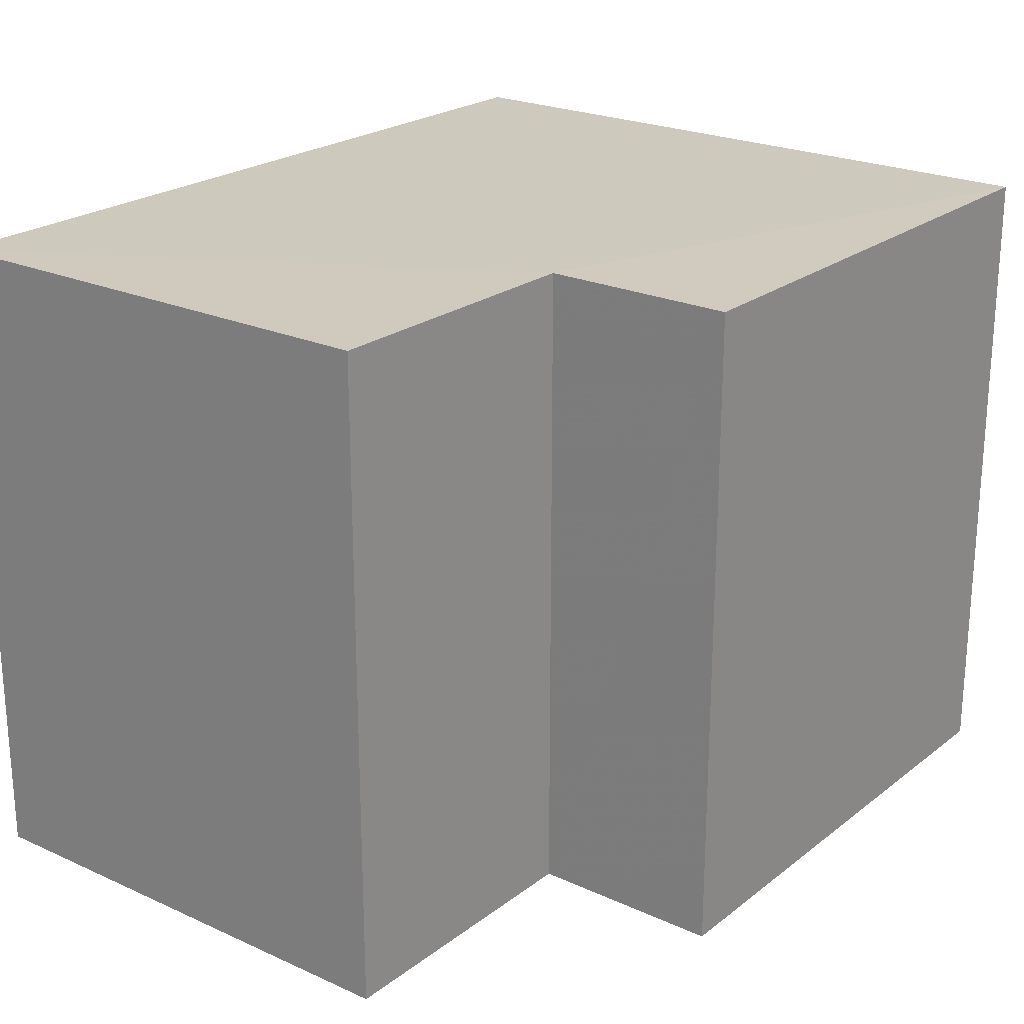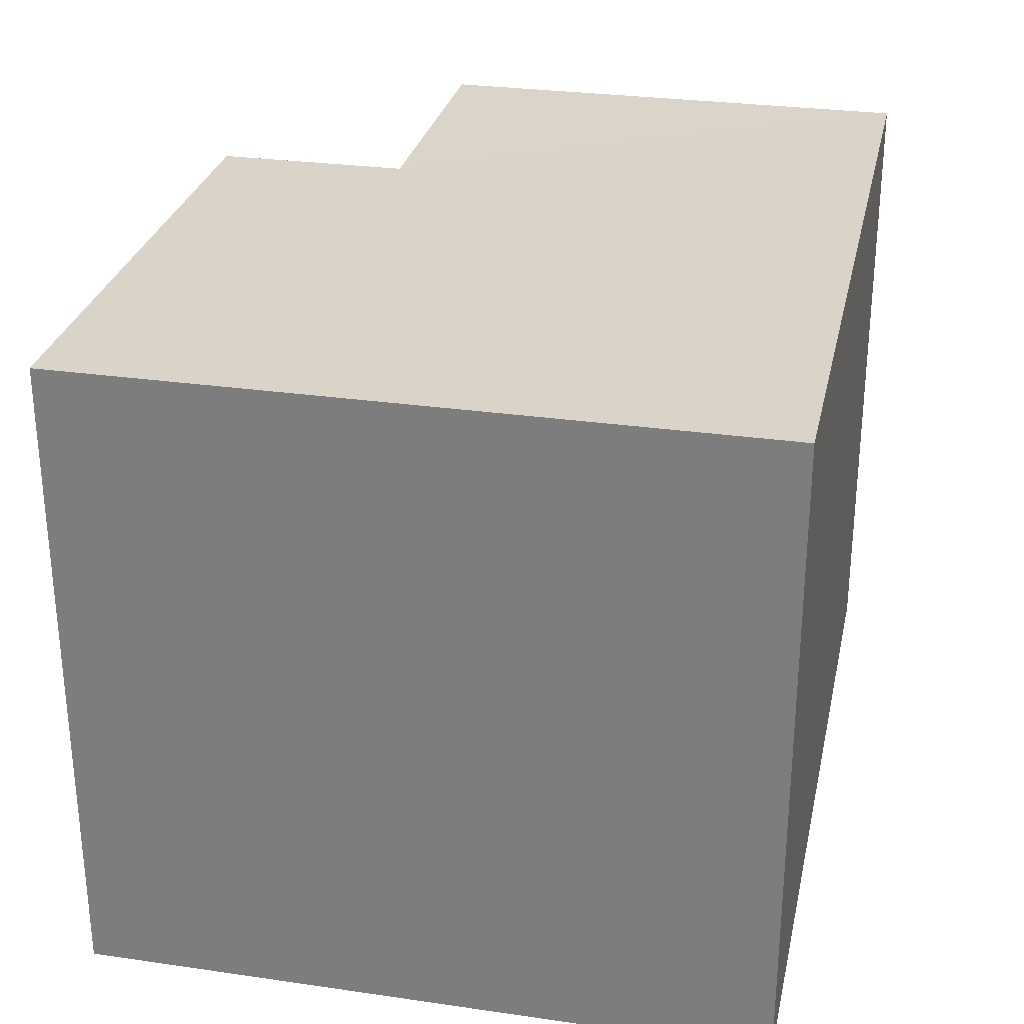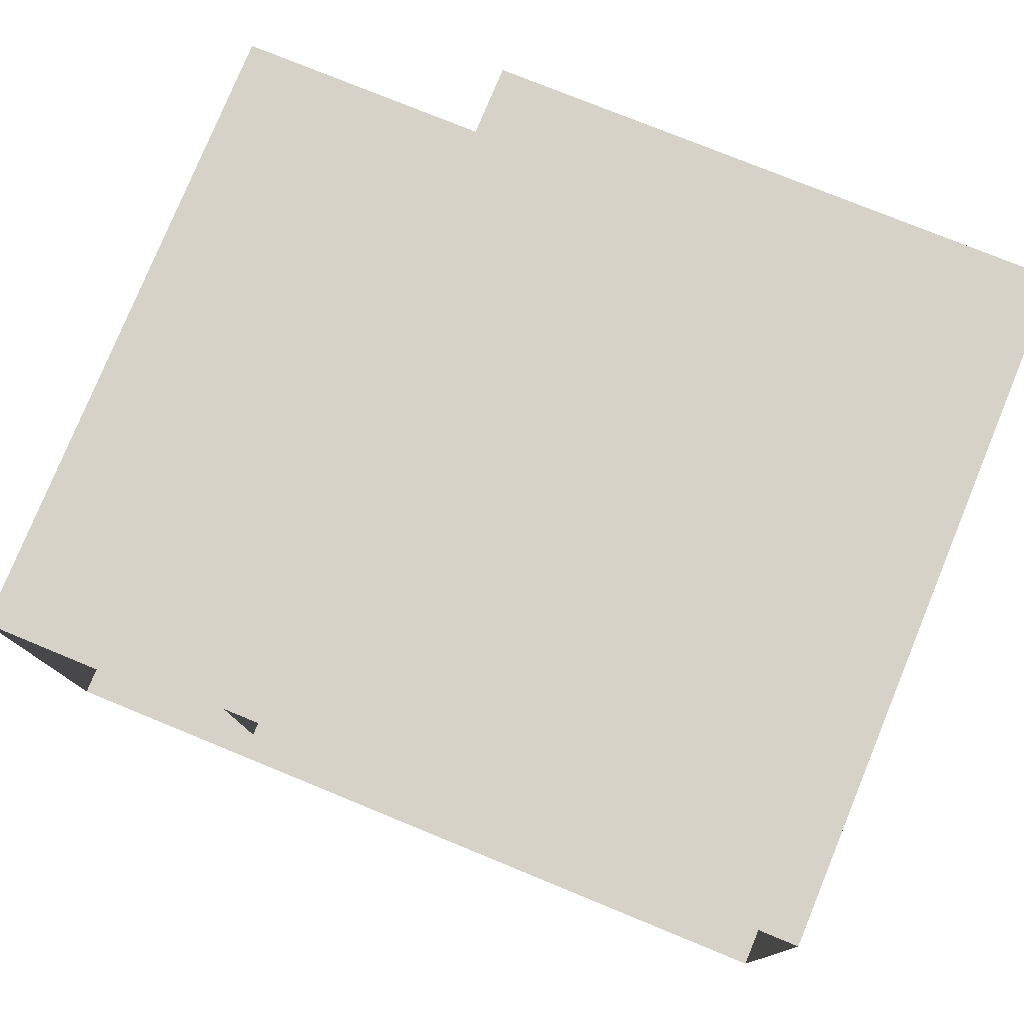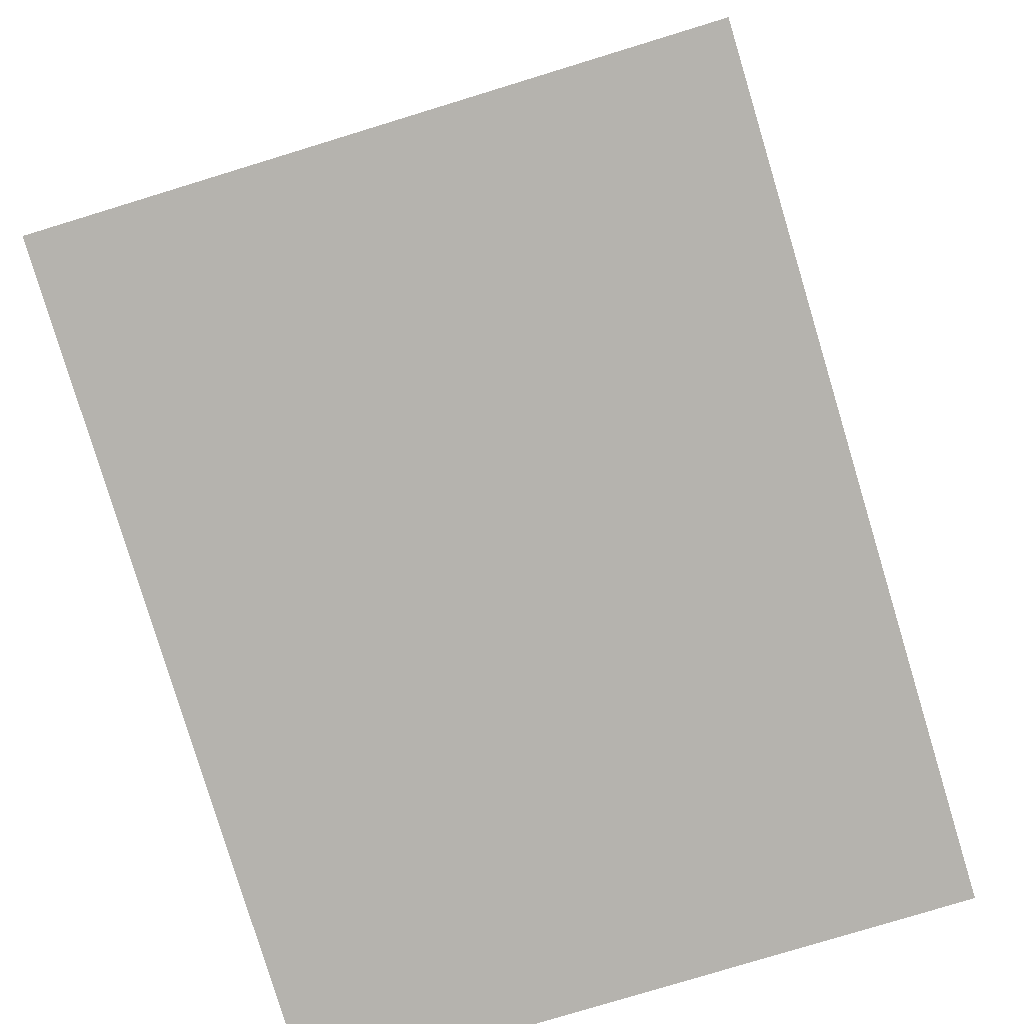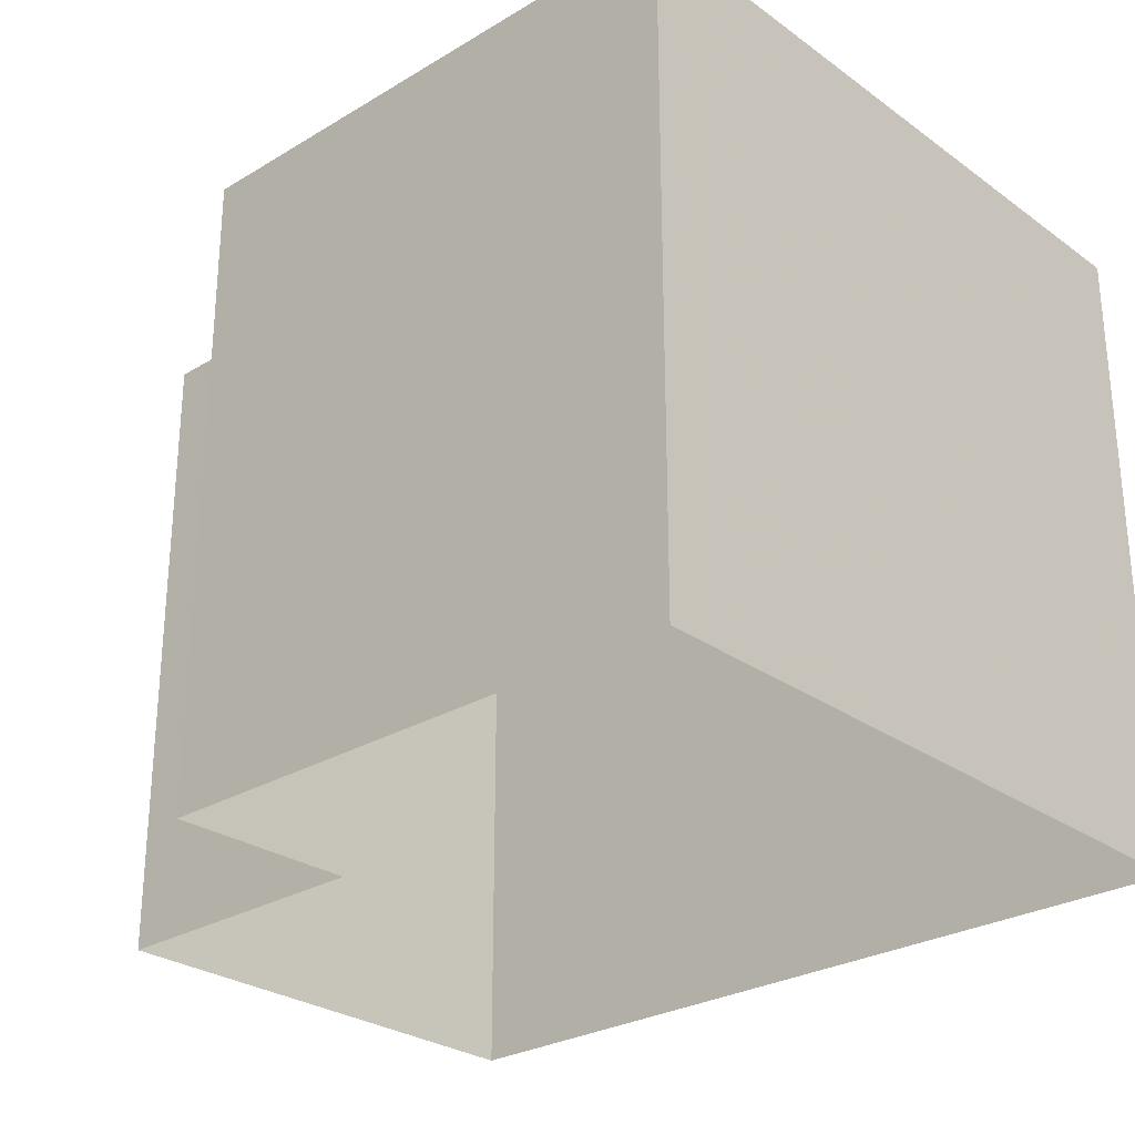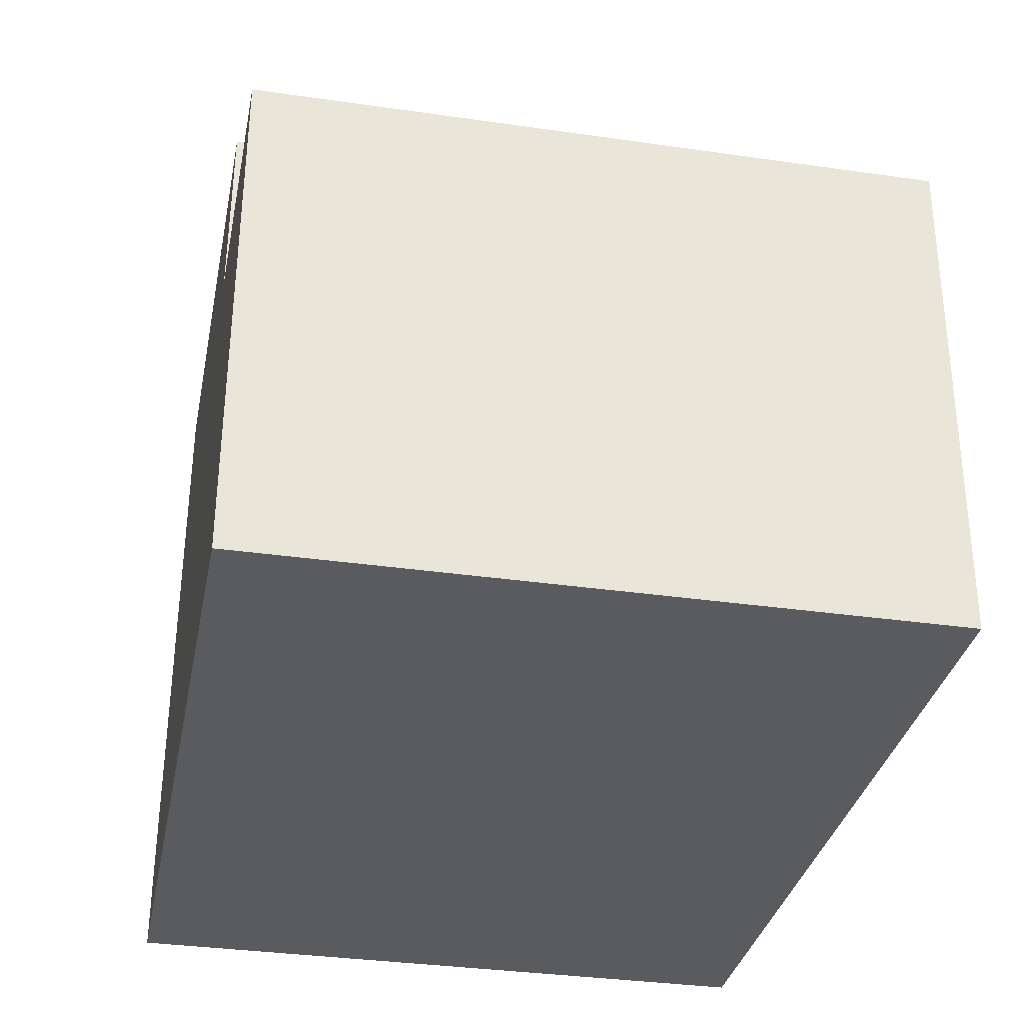
<metadata>
{"format":"obj","ext":"obj","renderer":"f3d","projection":"perspective","resolution":1024,"background":"white","views":[{"elev":22.8,"azim":126.1,"up":"+Z"},{"elev":28.7,"azim":-79.5,"up":"+Z"},{"elev":78.5,"azim":-157.6,"up":"+Y"},{"elev":-78.7,"azim":-73.2,"up":"+Y"},{"elev":-27.6,"azim":-139.1,"up":"+Z"},{"elev":-34.4,"azim":79.0,"up":"+Y"}]}
</metadata>
<code>
v -3.74e+05 -1.049e+05 22.65
v -3.74e+05 -1.049e+05 22.65
v -3.74e+05 -1.049e+05 22.65
v -3.74e+05 -1.049e+05 22.65
v -3.74e+05 -1.049e+05 22.65
v -3.74e+05 -1.049e+05 22.65
v -3.74e+05 -1.049e+05 28.71
v -3.74e+05 -1.049e+05 28.71
v -3.74e+05 -1.049e+05 28.71
v -3.74e+05 -1.049e+05 28.71
v -3.74e+05 -1.049e+05 28.71
v -3.74e+05 -1.049e+05 28.71
f 1 2 3
f 3 2 4
f 4 2 5
f 2 6 5
f 7 8 9
f 10 9 11
f 11 9 12
f 9 8 12
f 12 4 5
f 11 12 5
f 10 6 2
f 9 10 2
f 7 2 1
f 7 9 2
f 8 3 4
f 12 8 4
f 10 5 6
f 10 11 5
f 8 1 3
f 8 7 1

</code>
